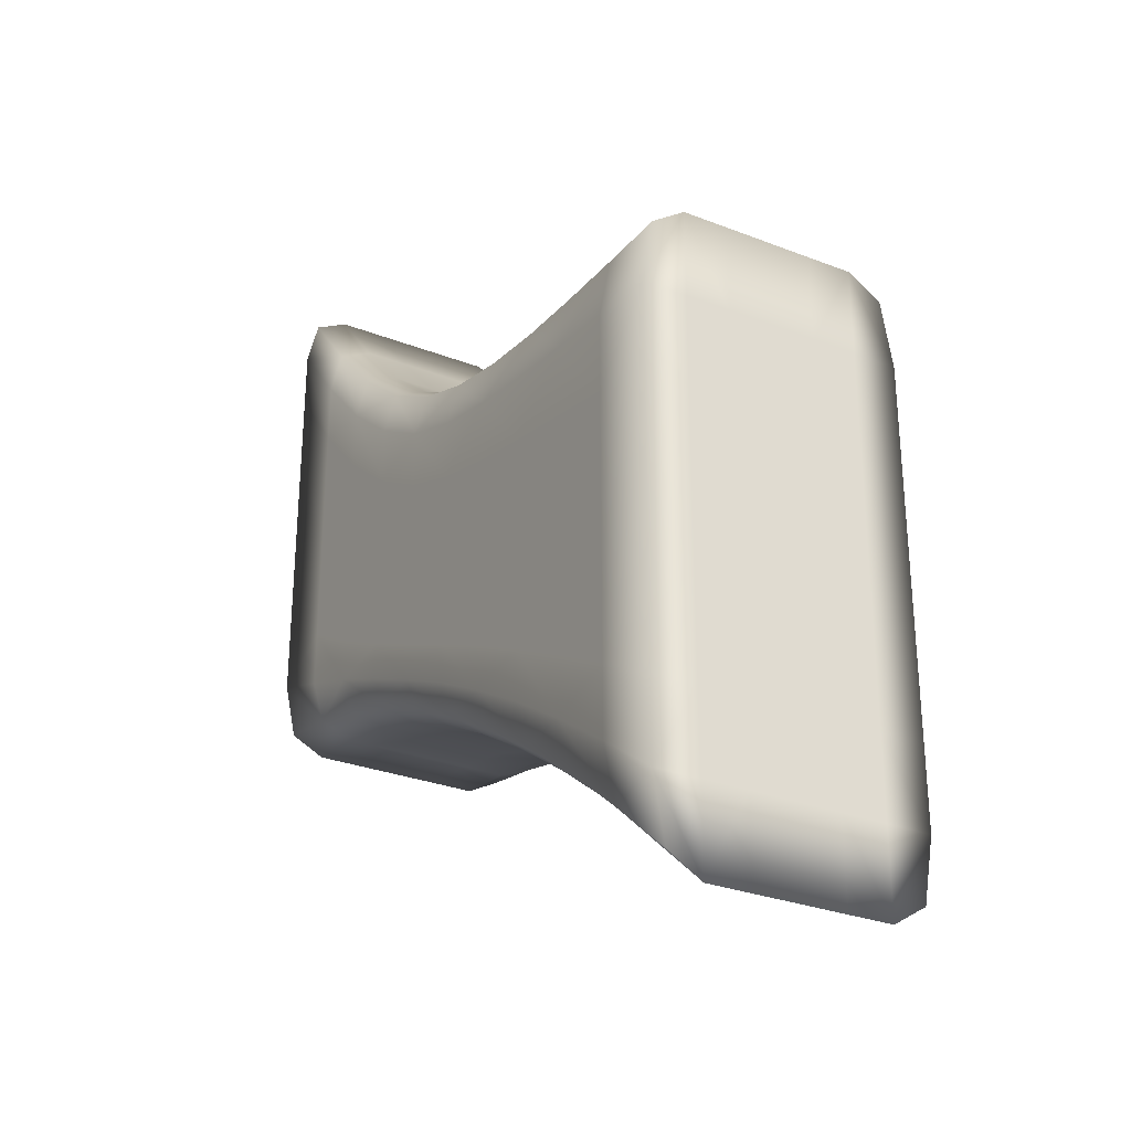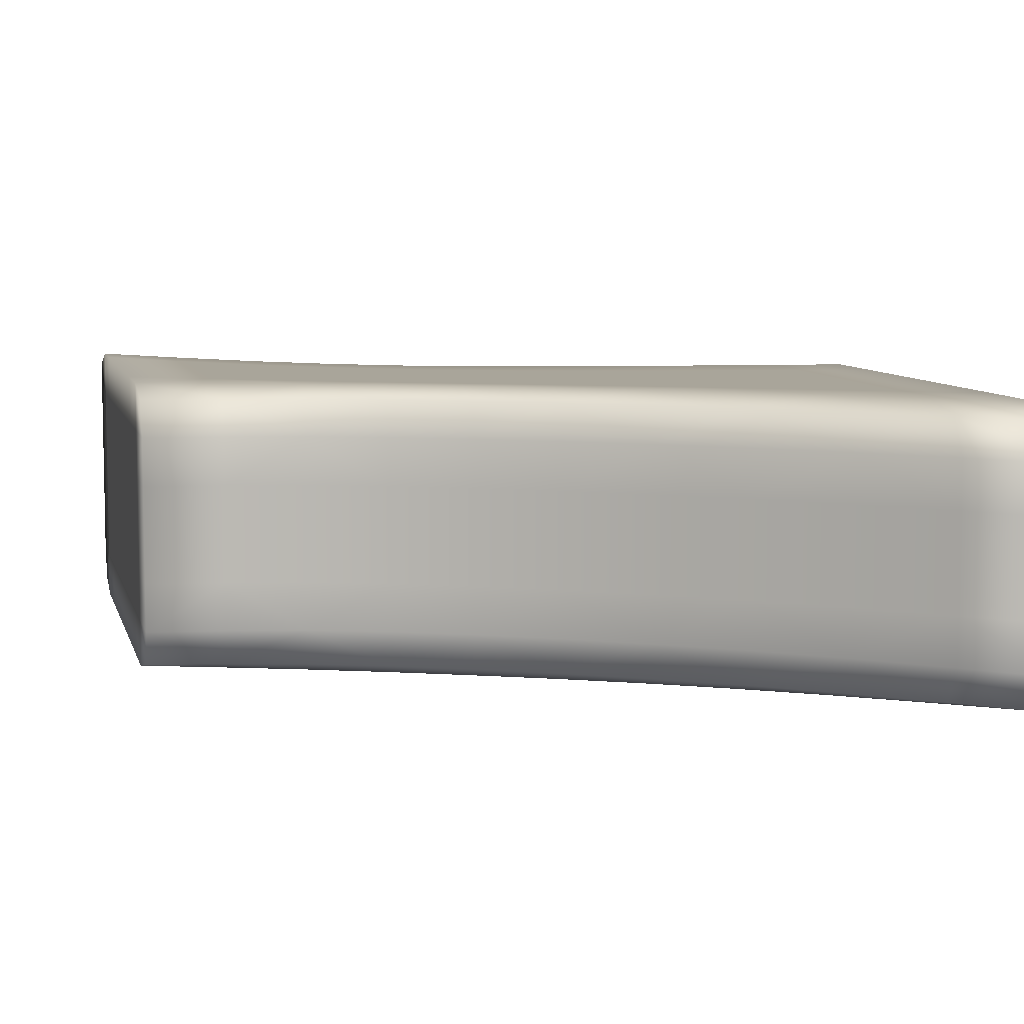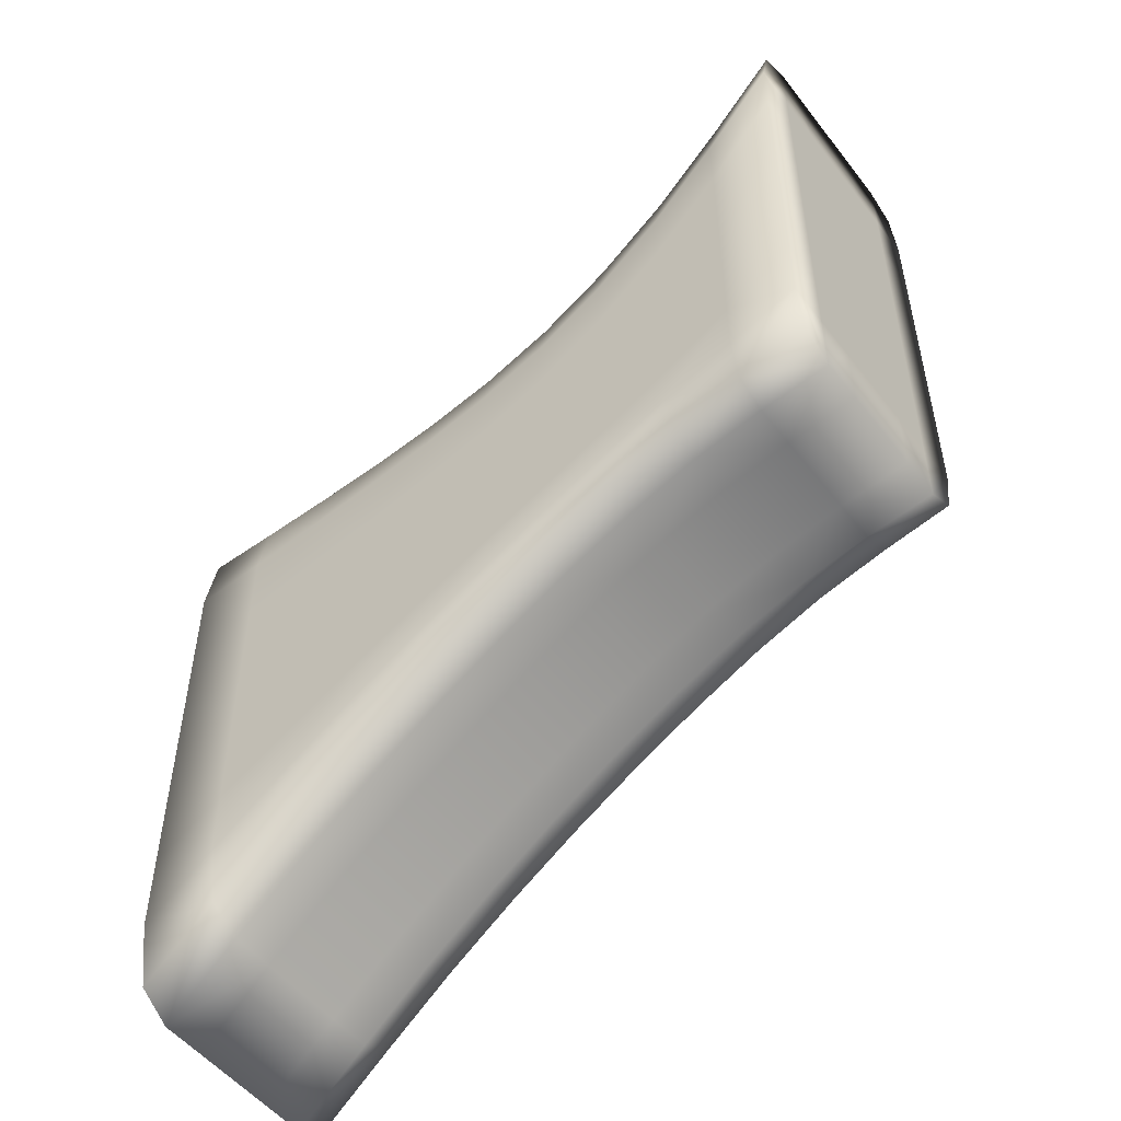
<metadata>
{"format":"obj","ext":"obj","renderer":"f3d","projection":"perspective","resolution":1024,"background":"white","views":[{"elev":-29.0,"azim":59.9,"up":"+Y"},{"elev":7.5,"azim":-13.2,"up":"+Z"},{"elev":-51.7,"azim":-143.4,"up":"+Y"}]}
</metadata>
<code>
g default
v 0.09632 14.78 0.4595
v 0.6402 14.66 0.4595
v 1.184 14.44 0.4595
v 1.728 14.15 0.4595
v 2.272 13.78 0.4595
v 2.816 13.33 0.4595
v 0.09632 15.25 0.5013
v 0.6402 14.95 0.5013
v 1.184 14.69 0.5013
v 1.728 14.44 0.5013
v 2.272 14.17 0.5013
v 2.816 13.88 0.5013
v 0.09632 15.83 0.5013
v 0.6402 15.31 0.5013
v 1.184 14.99 0.5013
v 1.728 14.74 0.5013
v 2.272 14.56 0.5013
v 2.816 14.39 0.5013
v 0.09632 16.32 0.5013
v 0.6402 15.73 0.5013
v 1.184 15.36 0.5013
v 1.728 15.18 0.5013
v 2.272 15.07 0.5013
v 2.816 14.96 0.5013
v 0.09632 16.74 0.4595
v 0.6402 16.15 0.4595
v 1.184 15.77 0.4595
v 1.728 15.6 0.4595
v 2.272 15.55 0.4595
v 2.816 15.53 0.4595
v 0.09632 16.8 0.1671
v 0.6402 16.2 0.1671
v 1.184 15.82 0.1671
v 1.728 15.66 0.1671
v 2.272 15.62 0.1671
v 2.816 15.62 0.1671
v 0.09632 16.8 -0.1671
v 0.6402 16.2 -0.1671
v 1.184 15.82 -0.1671
v 1.728 15.66 -0.1671
v 2.272 15.62 -0.1671
v 2.816 15.62 -0.1671
v 0.09632 16.74 -0.4595
v 0.6402 16.15 -0.4595
v 1.184 15.77 -0.4595
v 1.728 15.6 -0.4595
v 2.272 15.55 -0.4595
v 2.816 15.53 -0.4595
v 0.09632 16.32 -0.5013
v 0.6402 15.73 -0.5013
v 1.184 15.36 -0.5013
v 1.728 15.18 -0.5013
v 2.272 15.07 -0.5013
v 2.816 14.96 -0.5013
v 0.09632 15.83 -0.5013
v 0.6402 15.31 -0.5013
v 1.184 14.99 -0.5013
v 1.728 14.74 -0.5013
v 2.272 14.56 -0.5013
v 2.816 14.39 -0.5013
v 0.09632 15.25 -0.5013
v 0.6402 14.95 -0.5013
v 1.184 14.69 -0.5013
v 1.728 14.44 -0.5013
v 2.272 14.17 -0.5013
v 2.816 13.88 -0.5013
v 0.09632 14.78 -0.4595
v 0.6402 14.66 -0.4595
v 1.184 14.44 -0.4595
v 1.728 14.15 -0.4595
v 2.272 13.78 -0.4595
v 2.816 13.33 -0.4595
v 0.09632 14.71 -0.1671
v 0.6402 14.62 -0.1671
v 1.184 14.41 -0.1671
v 1.728 14.1 -0.1671
v 2.272 13.72 -0.1671
v 2.816 13.25 -0.1671
v 0.09632 14.71 0.1671
v 0.6402 14.62 0.1671
v 1.184 14.41 0.1671
v 1.728 14.1 0.1671
v 2.272 13.72 0.1671
v 2.816 13.25 0.1671
v 2.816 13.88 -0.1671
v 2.816 13.88 0.1671
v 2.816 14.39 -0.1671
v 2.816 14.39 0.1671
v 2.816 14.96 -0.1671
v 2.816 14.96 0.1671
v 0.09632 15.25 -0.1671
v 0.09632 15.25 0.1671
v 0.09632 15.83 -0.1671
v 0.09632 15.83 0.1671
v 0.09632 16.32 -0.1671
v 0.09632 16.32 0.1671
v 0.3682 14.73 0.4595
v 0.9121 14.57 0.4595
v 1.456 14.3 0.4595
v 2 13.97 0.4595
v 2.544 13.56 0.4595
v 0.3682 15.1 0.5013
v 0.9121 14.81 0.5013
v 1.456 14.57 0.5013
v 2 14.31 0.5013
v 2.544 14.02 0.5013
v 0.3682 15.56 0.5013
v 0.9121 15.13 0.5013
v 1.456 14.85 0.5013
v 2 14.64 0.5013
v 2.544 14.48 0.5013
v 0.3682 16.01 0.5013
v 0.9121 15.52 0.5013
v 1.456 15.25 0.5013
v 2 15.12 0.5013
v 2.544 15.01 0.5013
v 0.3682 16.43 0.4595
v 0.9121 15.93 0.4595
v 1.456 15.66 0.4595
v 2 15.57 0.4595
v 2.544 15.54 0.4595
v 0.3682 16.49 0.1671
v 0.9121 15.98 0.1671
v 1.456 15.72 0.1671
v 2 15.63 0.1671
v 2.544 15.62 0.1671
v 0.3682 16.49 -0.1671
v 0.9121 15.98 -0.1671
v 1.456 15.72 -0.1671
v 2 15.63 -0.1671
v 2.544 15.62 -0.1671
v 0.3682 16.43 -0.4595
v 0.9121 15.93 -0.4595
v 1.456 15.66 -0.4595
v 2 15.57 -0.4595
v 2.544 15.54 -0.4595
v 0.3682 16.01 -0.5013
v 0.9121 15.52 -0.5013
v 1.456 15.25 -0.5013
v 2 15.12 -0.5013
v 2.544 15.01 -0.5013
v 0.3682 15.56 -0.5013
v 0.9121 15.13 -0.5013
v 1.456 14.85 -0.5013
v 2 14.64 -0.5013
v 2.544 14.48 -0.5013
v 0.3682 15.1 -0.5013
v 0.9121 14.81 -0.5013
v 1.456 14.57 -0.5013
v 2 14.31 -0.5013
v 2.544 14.02 -0.5013
v 0.3682 14.73 -0.4595
v 0.9121 14.57 -0.4595
v 1.456 14.3 -0.4595
v 2 13.97 -0.4595
v 2.544 13.56 -0.4595
v 0.3682 14.68 -0.1671
v 0.9121 14.53 -0.1671
v 1.456 14.27 -0.1671
v 2 13.92 -0.1671
v 2.544 13.49 -0.1671
v 0.3682 14.68 0.1671
v 0.9121 14.53 0.1671
v 1.456 14.27 0.1671
v 2 13.92 0.1671
v 2.544 13.49 0.1671
v 0.09632 14.98 0.5013
v 0.6402 14.78 0.5013
v 1.184 14.55 0.5013
v 1.728 14.28 0.5013
v 2.272 13.95 0.5013
v 2.816 13.57 0.5013
v 0.09632 15.54 0.5013
v 0.6402 15.12 0.5013
v 1.184 14.83 0.5013
v 1.728 14.58 0.5013
v 2.272 14.36 0.5013
v 2.816 14.14 0.5013
v 0.09632 16.08 0.5013
v 0.6402 15.52 0.5013
v 1.184 15.16 0.5013
v 1.728 14.94 0.5013
v 2.272 14.8 0.5013
v 2.816 14.66 0.5013
v 0.09632 16.56 0.5013
v 0.6402 15.97 0.5013
v 1.184 15.59 0.5013
v 1.728 15.42 0.5013
v 2.272 15.34 0.5013
v 2.816 15.28 0.5013
v 0.09632 16.8 0.3342
v 0.6402 16.2 0.3342
v 1.184 15.82 0.3342
v 1.728 15.66 0.3342
v 2.272 15.62 0.3342
v 2.816 15.62 0.3342
v 0.09632 16.8 0
v 0.6402 16.2 0
v 1.184 15.82 0
v 1.728 15.66 0
v 2.272 15.62 0
v 2.816 15.62 0
v 0.09632 16.8 -0.3342
v 0.6402 16.2 -0.3342
v 1.184 15.82 -0.3342
v 1.728 15.66 -0.3342
v 2.272 15.62 -0.3342
v 2.816 15.62 -0.3342
v 0.09632 16.56 -0.5013
v 0.6402 15.97 -0.5013
v 1.184 15.59 -0.5013
v 1.728 15.42 -0.5013
v 2.272 15.34 -0.5013
v 2.816 15.28 -0.5013
v 0.09632 16.08 -0.5013
v 0.6402 15.52 -0.5013
v 1.184 15.16 -0.5013
v 1.728 14.94 -0.5013
v 2.272 14.8 -0.5013
v 2.816 14.66 -0.5013
v 0.09632 15.54 -0.5013
v 0.6402 15.12 -0.5013
v 1.184 14.83 -0.5013
v 1.728 14.58 -0.5013
v 2.272 14.36 -0.5013
v 2.816 14.14 -0.5013
v 0.09632 14.98 -0.5013
v 0.6402 14.78 -0.5013
v 1.184 14.55 -0.5013
v 1.728 14.28 -0.5013
v 2.272 13.95 -0.5013
v 2.816 13.57 -0.5013
v 0.09632 14.71 -0.3342
v 0.6402 14.62 -0.3342
v 1.184 14.41 -0.3342
v 1.728 14.1 -0.3342
v 2.272 13.72 -0.3342
v 2.816 13.25 -0.3342
v 0.09632 14.71 0
v 0.6402 14.62 0
v 1.184 14.41 0
v 1.728 14.1 0
v 2.272 13.72 0
v 2.816 13.25 0
v 0.09632 14.71 0.3342
v 0.6402 14.62 0.3342
v 1.184 14.41 0.3342
v 1.728 14.1 0.3342
v 2.272 13.72 0.3342
v 2.816 13.25 0.3342
v 2.816 13.88 -0.3342
v 2.816 13.88 0
v 2.816 13.88 0.3342
v 2.816 14.39 -0.3342
v 2.816 14.39 0
v 2.816 14.39 0.3342
v 2.816 14.96 -0.3342
v 2.816 14.96 0
v 2.816 14.96 0.3342
v 2.816 13.57 -0.1671
v 2.816 13.57 0.1671
v 2.816 14.14 -0.1671
v 2.816 14.14 0.1671
v 2.816 14.66 -0.1671
v 2.816 14.66 0.1671
v 2.816 15.28 -0.1671
v 2.816 15.28 0.1671
v 0.09632 15.25 -0.3342
v 0.09632 15.25 0
v 0.09632 15.25 0.3342
v 0.09632 15.83 -0.3342
v 0.09632 15.83 0
v 0.09632 15.83 0.3342
v 0.09632 16.32 -0.3342
v 0.09632 16.32 0
v 0.09632 16.32 0.3342
v 0.09632 14.98 -0.1671
v 0.09632 14.98 0.1671
v 0.09632 15.54 -0.1671
v 0.09632 15.54 0.1671
v 0.09632 16.08 -0.1671
v 0.09632 16.08 0.1671
v 0.09632 16.56 -0.1671
v 0.09632 16.56 0.1671
v 0.3682 14.88 0.5013
v 0.9121 14.67 0.5013
v 1.456 14.42 0.5013
v 2 14.12 0.5013
v 2.544 13.77 0.5013
v 0.3682 15.32 0.5013
v 0.9121 14.97 0.5013
v 1.456 14.71 0.5013
v 2 14.47 0.5013
v 2.544 14.25 0.5013
v 0.3682 15.78 0.5013
v 0.9121 15.32 0.5013
v 1.456 15.04 0.5013
v 2 14.87 0.5013
v 2.544 14.73 0.5013
v 0.3682 16.25 0.5013
v 0.9121 15.75 0.5013
v 1.456 15.48 0.5013
v 2 15.38 0.5013
v 2.544 15.31 0.5013
v 0.3682 16.49 0.3342
v 0.9121 15.98 0.3342
v 1.456 15.72 0.3342
v 2 15.63 0.3342
v 2.544 15.62 0.3342
v 0.3682 16.49 0
v 0.9121 15.98 0
v 1.456 15.72 0
v 2 15.63 0
v 2.544 15.62 0
v 0.3682 16.49 -0.3342
v 0.9121 15.98 -0.3342
v 1.456 15.72 -0.3342
v 2 15.63 -0.3342
v 2.544 15.62 -0.3342
v 0.3682 16.25 -0.5013
v 0.9121 15.75 -0.5013
v 1.456 15.48 -0.5013
v 2 15.38 -0.5013
v 2.544 15.31 -0.5013
v 0.3682 15.78 -0.5013
v 0.9121 15.32 -0.5013
v 1.456 15.04 -0.5013
v 2 14.87 -0.5013
v 2.544 14.73 -0.5013
v 0.3682 15.32 -0.5013
v 0.9121 14.97 -0.5013
v 1.456 14.71 -0.5013
v 2 14.47 -0.5013
v 2.544 14.25 -0.5013
v 0.3682 14.88 -0.5013
v 0.9121 14.67 -0.5013
v 1.456 14.42 -0.5013
v 2 14.12 -0.5013
v 2.544 13.77 -0.5013
v 0.3682 14.68 -0.3342
v 0.9121 14.53 -0.3342
v 1.456 14.27 -0.3342
v 2 13.92 -0.3342
v 2.544 13.49 -0.3342
v 0.3682 14.68 0
v 0.9121 14.53 0
v 1.456 14.27 0
v 2 13.92 0
v 2.544 13.49 0
v 0.3682 14.68 0.3342
v 0.9121 14.53 0.3342
v 1.456 14.27 0.3342
v 2 13.92 0.3342
v 2.544 13.49 0.3342
v 2.816 13.57 -0.3342
v 2.816 13.57 0
v 2.816 13.57 0.3342
v 2.816 14.14 -0.3342
v 2.816 14.14 0
v 2.816 14.14 0.3342
v 2.816 14.66 -0.3342
v 2.816 14.66 0
v 2.816 14.66 0.3342
v 2.816 15.28 -0.3342
v 2.816 15.28 0
v 2.816 15.28 0.3342
v 0.09632 14.98 -0.3342
v 0.09632 14.98 0
v 0.09632 14.98 0.3342
v 0.09632 15.54 -0.3342
v 0.09632 15.54 0
v 0.09632 15.54 0.3342
v 0.09632 16.08 -0.3342
v 0.09632 16.08 0
v 0.09632 16.08 0.3342
v 0.09632 16.56 -0.3342
v 0.09632 16.56 0
v 0.09632 16.56 0.3342
g TankHolder1 TankCenter1 CloudMaker1 HouseBase1
f 97 2 168 285
f 168 8 102 285
f 102 7 167 285
f 167 1 97 285
f 98 3 169 286
f 169 9 103 286
f 103 8 168 286
f 168 2 98 286
f 99 4 170 287
f 170 10 104 287
f 104 9 169 287
f 169 3 99 287
f 100 5 171 288
f 171 11 105 288
f 105 10 170 288
f 170 4 100 288
f 101 6 172 289
f 172 12 106 289
f 106 11 171 289
f 171 5 101 289
f 102 8 174 290
f 174 14 107 290
f 107 13 173 290
f 173 7 102 290
f 103 9 175 291
f 175 15 108 291
f 108 14 174 291
f 174 8 103 291
f 104 10 176 292
f 176 16 109 292
f 109 15 175 292
f 175 9 104 292
f 105 11 177 293
f 177 17 110 293
f 110 16 176 293
f 176 10 105 293
f 106 12 178 294
f 178 18 111 294
f 111 17 177 294
f 177 11 106 294
f 107 14 180 295
f 180 20 112 295
f 112 19 179 295
f 179 13 107 295
f 108 15 181 296
f 181 21 113 296
f 113 20 180 296
f 180 14 108 296
f 109 16 182 297
f 182 22 114 297
f 114 21 181 297
f 181 15 109 297
f 110 17 183 298
f 183 23 115 298
f 115 22 182 298
f 182 16 110 298
f 111 18 184 299
f 184 24 116 299
f 116 23 183 299
f 183 17 111 299
f 112 20 186 300
f 186 26 117 300
f 117 25 185 300
f 185 19 112 300
f 113 21 187 301
f 187 27 118 301
f 118 26 186 301
f 186 20 113 301
f 114 22 188 302
f 188 28 119 302
f 119 27 187 302
f 187 21 114 302
f 115 23 189 303
f 189 29 120 303
f 120 28 188 303
f 188 22 115 303
f 116 24 190 304
f 190 30 121 304
f 121 29 189 304
f 189 23 116 304
f 117 26 192 305
f 192 32 122 305
f 122 31 191 305
f 191 25 117 305
f 118 27 193 306
f 193 33 123 306
f 123 32 192 306
f 192 26 118 306
f 119 28 194 307
f 194 34 124 307
f 124 33 193 307
f 193 27 119 307
f 120 29 195 308
f 195 35 125 308
f 125 34 194 308
f 194 28 120 308
f 121 30 196 309
f 196 36 126 309
f 126 35 195 309
f 195 29 121 309
f 122 32 198 310
f 198 38 127 310
f 127 37 197 310
f 197 31 122 310
f 123 33 199 311
f 199 39 128 311
f 128 38 198 311
f 198 32 123 311
f 124 34 200 312
f 200 40 129 312
f 129 39 199 312
f 199 33 124 312
f 125 35 201 313
f 201 41 130 313
f 130 40 200 313
f 200 34 125 313
f 126 36 202 314
f 202 42 131 314
f 131 41 201 314
f 201 35 126 314
f 127 38 204 315
f 204 44 132 315
f 132 43 203 315
f 203 37 127 315
f 128 39 205 316
f 205 45 133 316
f 133 44 204 316
f 204 38 128 316
f 129 40 206 317
f 206 46 134 317
f 134 45 205 317
f 205 39 129 317
f 130 41 207 318
f 207 47 135 318
f 135 46 206 318
f 206 40 130 318
f 131 42 208 319
f 208 48 136 319
f 136 47 207 319
f 207 41 131 319
f 132 44 210 320
f 210 50 137 320
f 137 49 209 320
f 209 43 132 320
f 133 45 211 321
f 211 51 138 321
f 138 50 210 321
f 210 44 133 321
f 134 46 212 322
f 212 52 139 322
f 139 51 211 322
f 211 45 134 322
f 135 47 213 323
f 213 53 140 323
f 140 52 212 323
f 212 46 135 323
f 136 48 214 324
f 214 54 141 324
f 141 53 213 324
f 213 47 136 324
f 137 50 216 325
f 216 56 142 325
f 142 55 215 325
f 215 49 137 325
f 138 51 217 326
f 217 57 143 326
f 143 56 216 326
f 216 50 138 326
f 139 52 218 327
f 218 58 144 327
f 144 57 217 327
f 217 51 139 327
f 140 53 219 328
f 219 59 145 328
f 145 58 218 328
f 218 52 140 328
f 141 54 220 329
f 220 60 146 329
f 146 59 219 329
f 219 53 141 329
f 142 56 222 330
f 222 62 147 330
f 147 61 221 330
f 221 55 142 330
f 143 57 223 331
f 223 63 148 331
f 148 62 222 331
f 222 56 143 331
f 144 58 224 332
f 224 64 149 332
f 149 63 223 332
f 223 57 144 332
f 145 59 225 333
f 225 65 150 333
f 150 64 224 333
f 224 58 145 333
f 146 60 226 334
f 226 66 151 334
f 151 65 225 334
f 225 59 146 334
f 147 62 228 335
f 228 68 152 335
f 152 67 227 335
f 227 61 147 335
f 148 63 229 336
f 229 69 153 336
f 153 68 228 336
f 228 62 148 336
f 149 64 230 337
f 230 70 154 337
f 154 69 229 337
f 229 63 149 337
f 150 65 231 338
f 231 71 155 338
f 155 70 230 338
f 230 64 150 338
f 151 66 232 339
f 232 72 156 339
f 156 71 231 339
f 231 65 151 339
f 152 68 234 340
f 234 74 157 340
f 157 73 233 340
f 233 67 152 340
f 153 69 235 341
f 235 75 158 341
f 158 74 234 341
f 234 68 153 341
f 154 70 236 342
f 236 76 159 342
f 159 75 235 342
f 235 69 154 342
f 155 71 237 343
f 237 77 160 343
f 160 76 236 343
f 236 70 155 343
f 156 72 238 344
f 238 78 161 344
f 161 77 237 344
f 237 71 156 344
f 157 74 240 345
f 240 80 162 345
f 162 79 239 345
f 239 73 157 345
f 158 75 241 346
f 241 81 163 346
f 163 80 240 346
f 240 74 158 346
f 159 76 242 347
f 242 82 164 347
f 164 81 241 347
f 241 75 159 347
f 160 77 243 348
f 243 83 165 348
f 165 82 242 348
f 242 76 160 348
f 161 78 244 349
f 244 84 166 349
f 166 83 243 349
f 243 77 161 349
f 162 80 246 350
f 246 2 97 350
f 97 1 245 350
f 245 79 162 350
f 163 81 247 351
f 247 3 98 351
f 98 2 246 351
f 246 80 163 351
f 164 82 248 352
f 248 4 99 352
f 99 3 247 352
f 247 81 164 352
f 165 83 249 353
f 249 5 100 353
f 100 4 248 353
f 248 82 165 353
f 166 84 250 354
f 250 6 101 354
f 101 5 249 354
f 249 83 166 354
f 238 72 232 355
f 232 66 251 355
f 251 85 260 355
f 260 78 238 355
f 244 78 260 356
f 260 85 252 356
f 252 86 261 356
f 261 84 244 356
f 250 84 261 357
f 261 86 253 357
f 253 12 172 357
f 172 6 250 357
f 251 66 226 358
f 226 60 254 358
f 254 87 262 358
f 262 85 251 358
f 252 85 262 359
f 262 87 255 359
f 255 88 263 359
f 263 86 252 359
f 253 86 263 360
f 263 88 256 360
f 256 18 178 360
f 178 12 253 360
f 254 60 220 361
f 220 54 257 361
f 257 89 264 361
f 264 87 254 361
f 255 87 264 362
f 264 89 258 362
f 258 90 265 362
f 265 88 255 362
f 256 88 265 363
f 265 90 259 363
f 259 24 184 363
f 184 18 256 363
f 257 54 214 364
f 214 48 208 364
f 208 42 266 364
f 266 89 257 364
f 258 89 266 365
f 266 42 202 365
f 202 36 267 365
f 267 90 258 365
f 259 90 267 366
f 267 36 196 366
f 196 30 190 366
f 190 24 259 366
f 233 73 277 367
f 277 91 268 367
f 268 61 227 367
f 227 67 233 367
f 239 79 278 368
f 278 92 269 368
f 269 91 277 368
f 277 73 239 368
f 245 1 167 369
f 167 7 270 369
f 270 92 278 369
f 278 79 245 369
f 268 91 279 370
f 279 93 271 370
f 271 55 221 370
f 221 61 268 370
f 269 92 280 371
f 280 94 272 371
f 272 93 279 371
f 279 91 269 371
f 270 7 173 372
f 173 13 273 372
f 273 94 280 372
f 280 92 270 372
f 271 93 281 373
f 281 95 274 373
f 274 49 215 373
f 215 55 271 373
f 272 94 282 374
f 282 96 275 374
f 275 95 281 374
f 281 93 272 374
f 273 13 179 375
f 179 19 276 375
f 276 96 282 375
f 282 94 273 375
f 274 95 283 376
f 283 37 203 376
f 203 43 209 376
f 209 49 274 376
f 275 96 284 377
f 284 31 197 377
f 197 37 283 377
f 283 95 275 377
f 276 19 185 378
f 185 25 191 378
f 191 31 284 378
f 284 96 276 378

</code>
